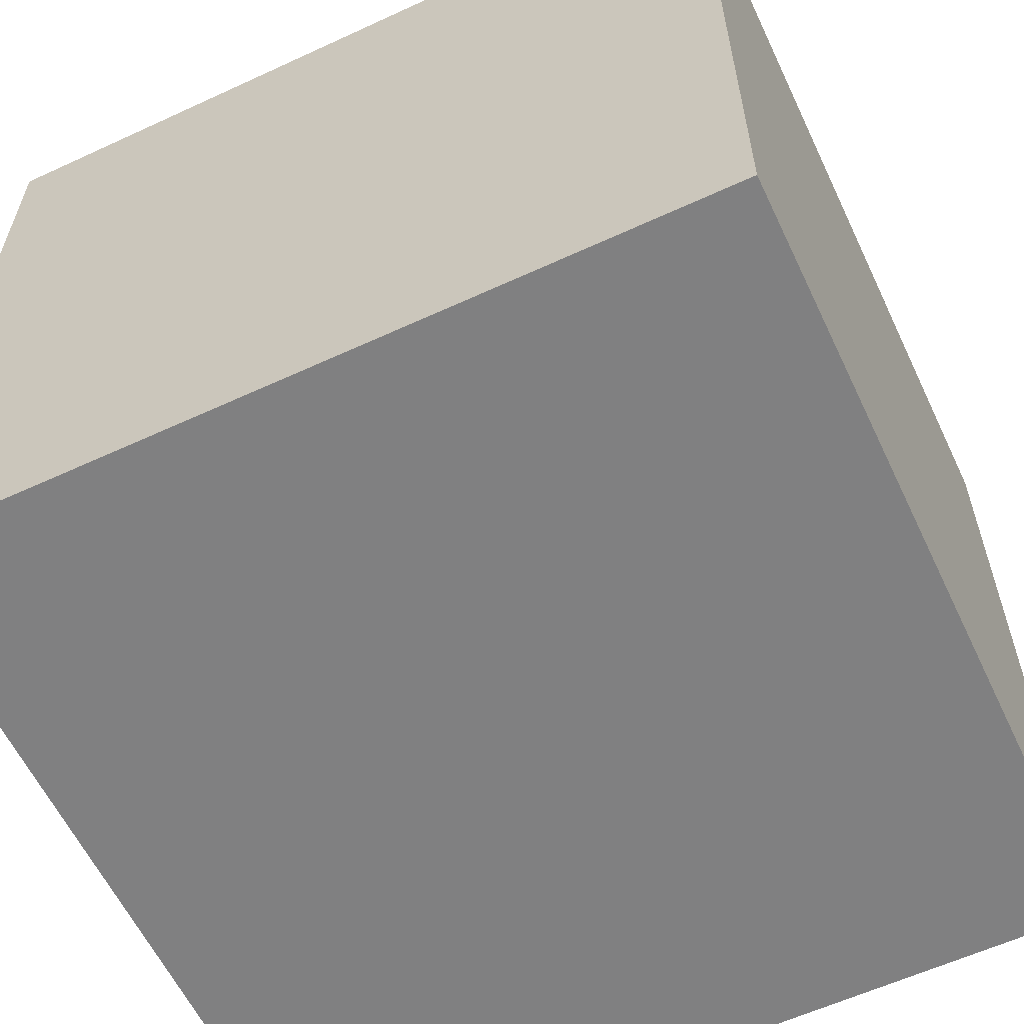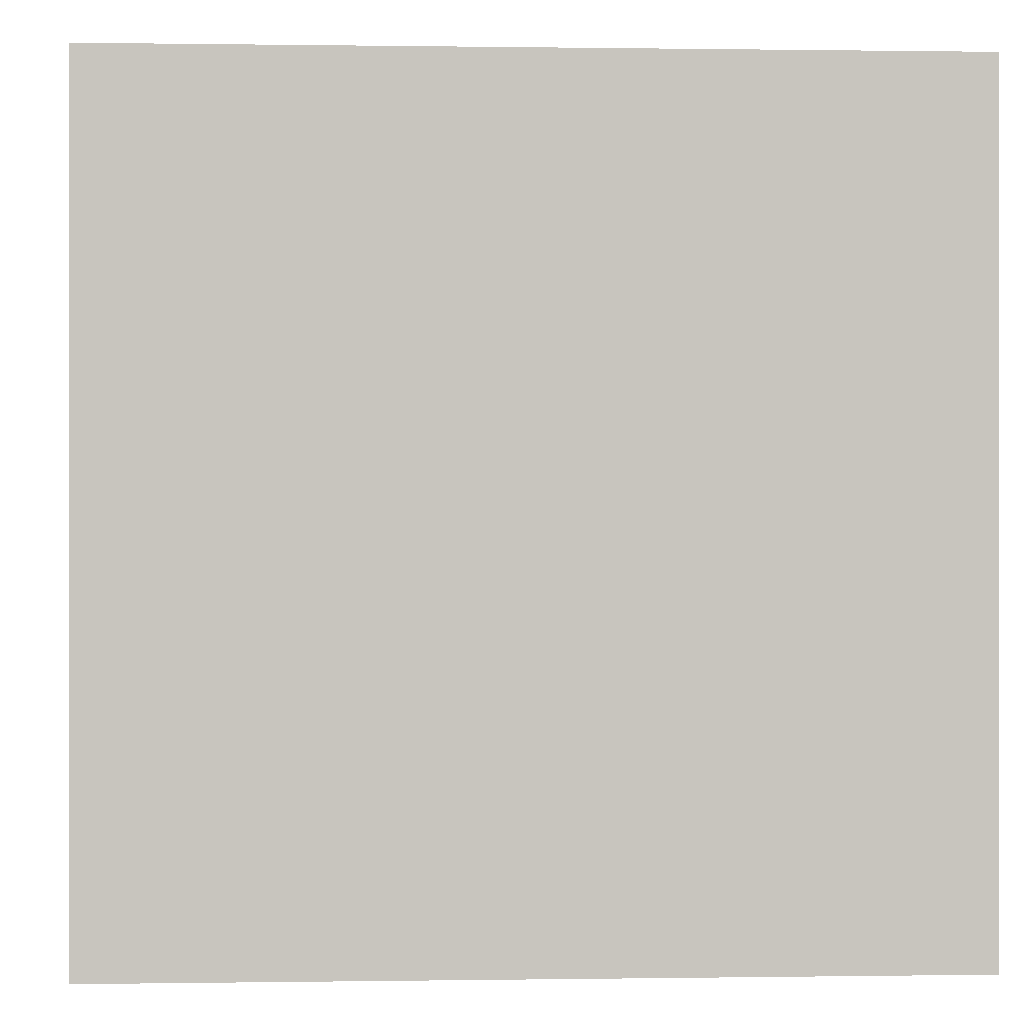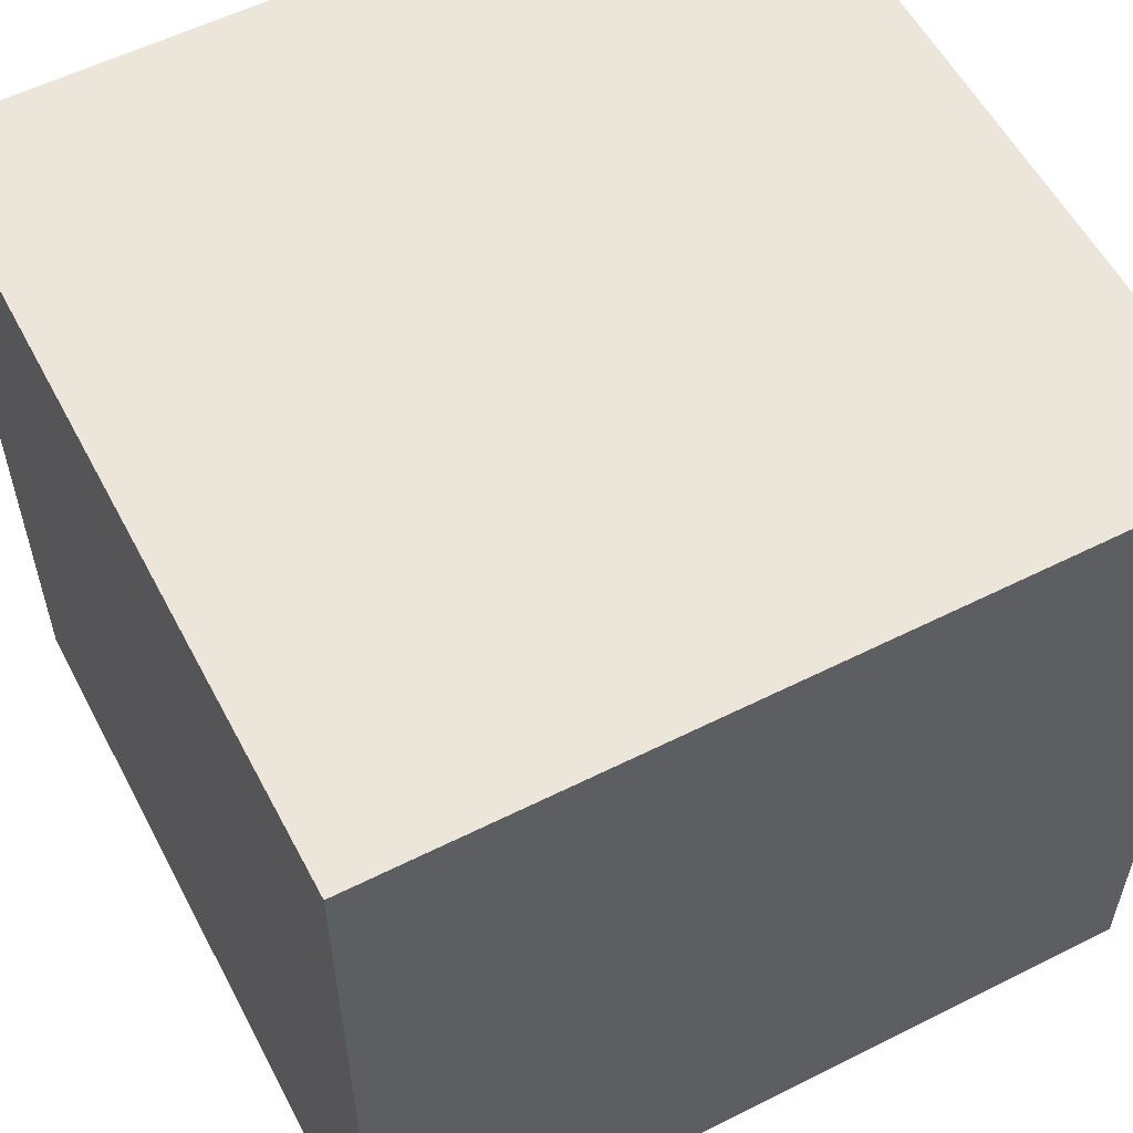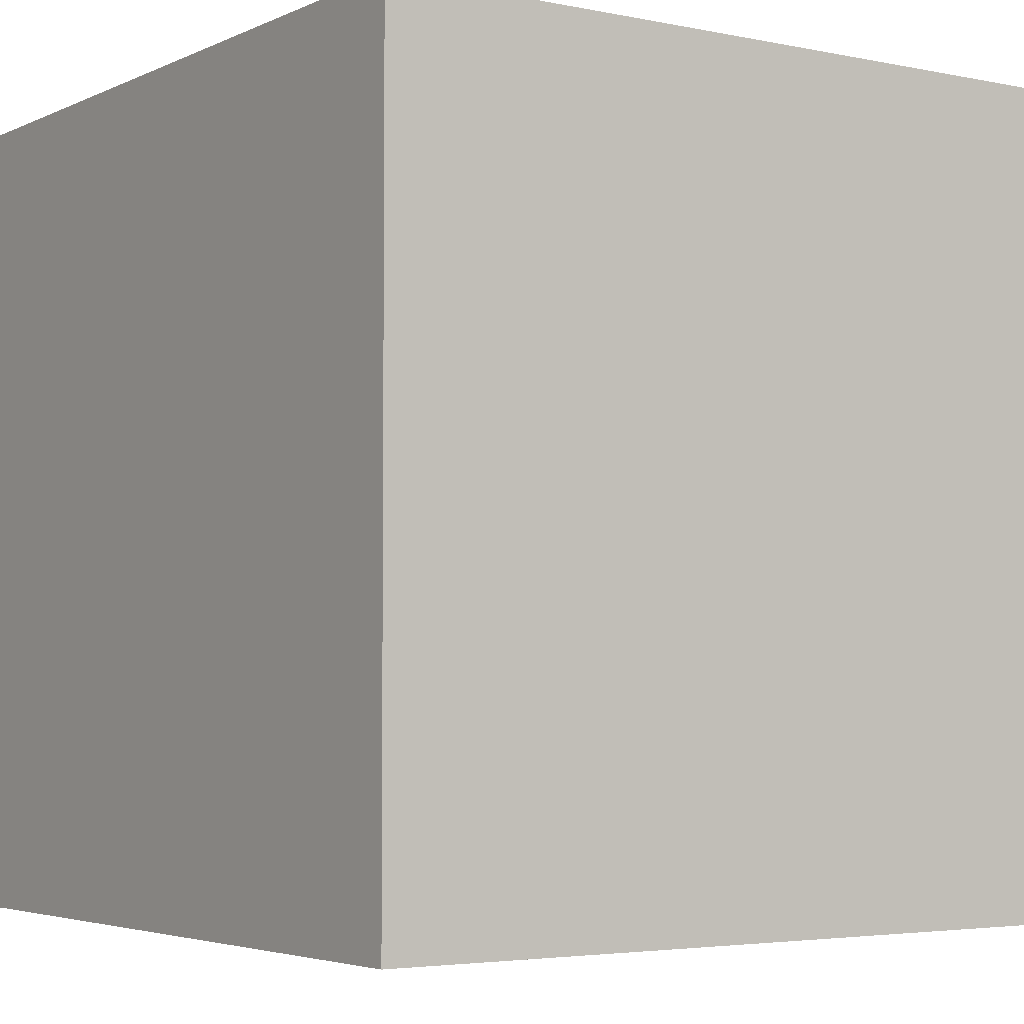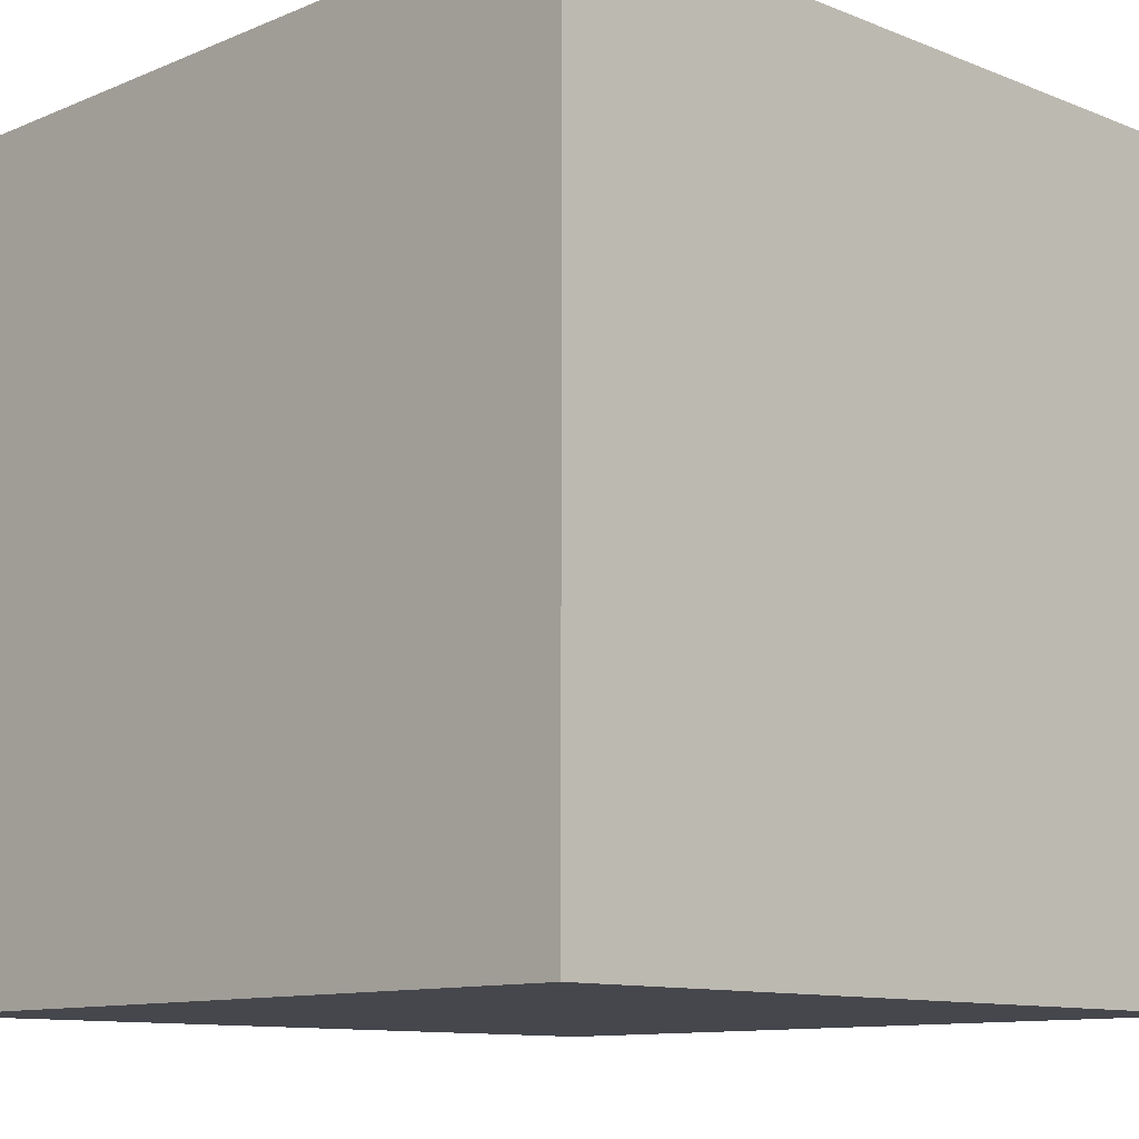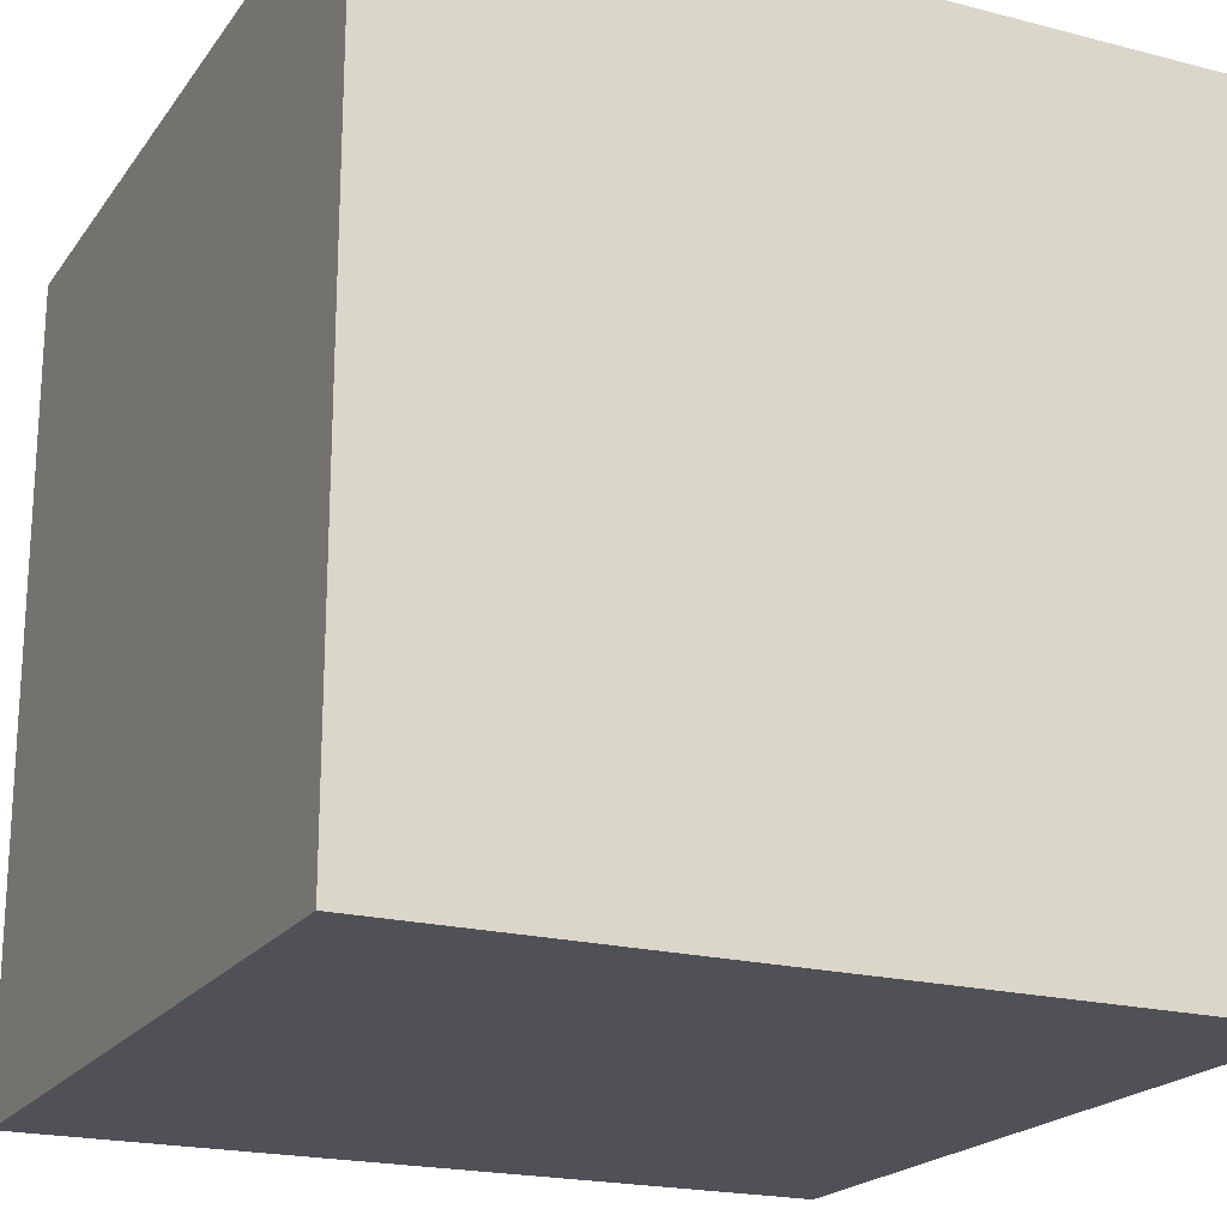
<metadata>
{"format":"obj","ext":"obj","renderer":"f3d","projection":"perspective","resolution":1024,"background":"white","views":[{"elev":-60.1,"azim":115.3,"up":"+Y"},{"elev":0.2,"azim":-3.3,"up":"+Y"},{"elev":56.8,"azim":-27.6,"up":"+Y"},{"elev":-3.9,"azim":-124.5,"up":"+Y"},{"elev":-10.9,"azim":-134.4,"up":"+Z"},{"elev":-20.3,"azim":-25.3,"up":"+Y"}]}
</metadata>
<code>
o Cube_Cube.001
v 1 1 1
v -1 1 -1
v -1 1 1
v 1 1 -1
v -1 -1 -1
v -1 -1 1
v 1 -1 1
v 1 -1 -1
f 6 8 7
f 6 5 8
f 1 2 3
f 1 4 2
f 1 6 7
f 1 3 6
f 4 7 8
f 4 1 7
f 2 8 5
f 2 4 8
f 3 5 6
f 3 2 5

</code>
